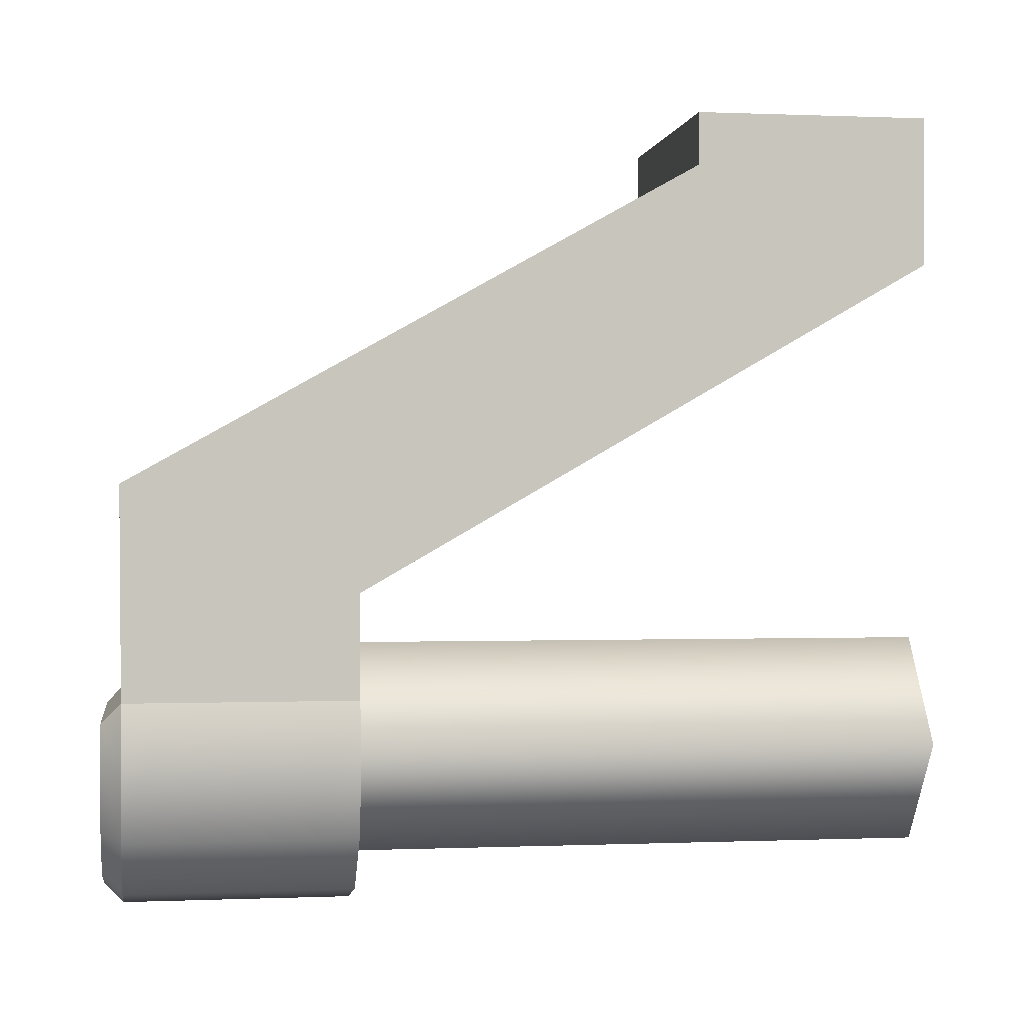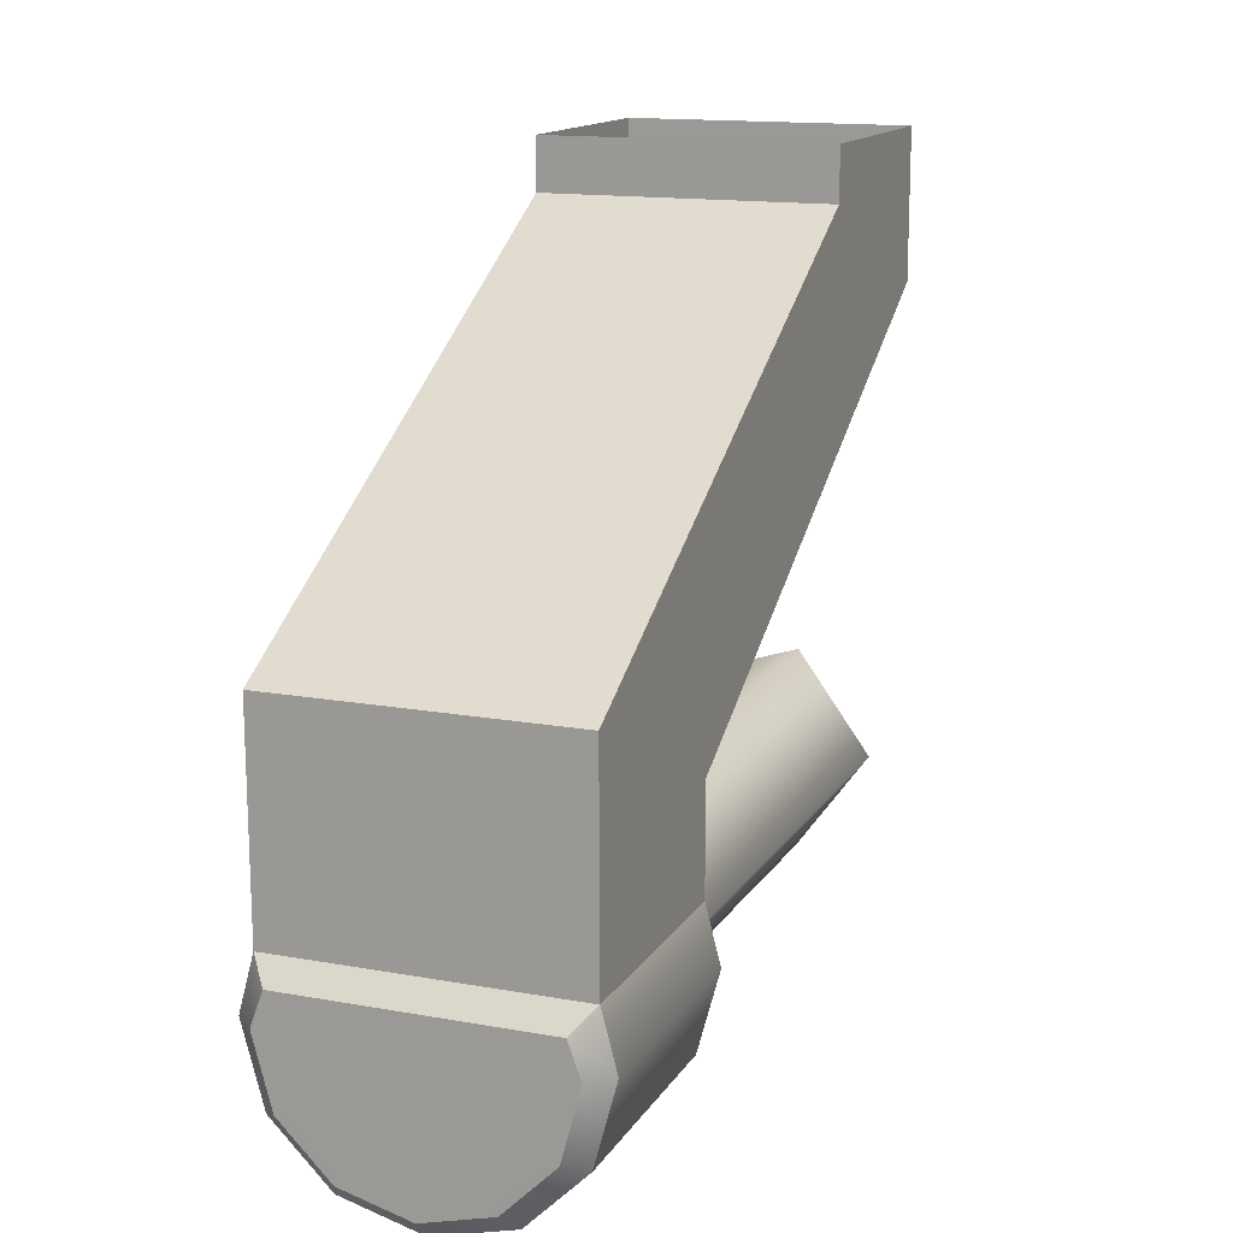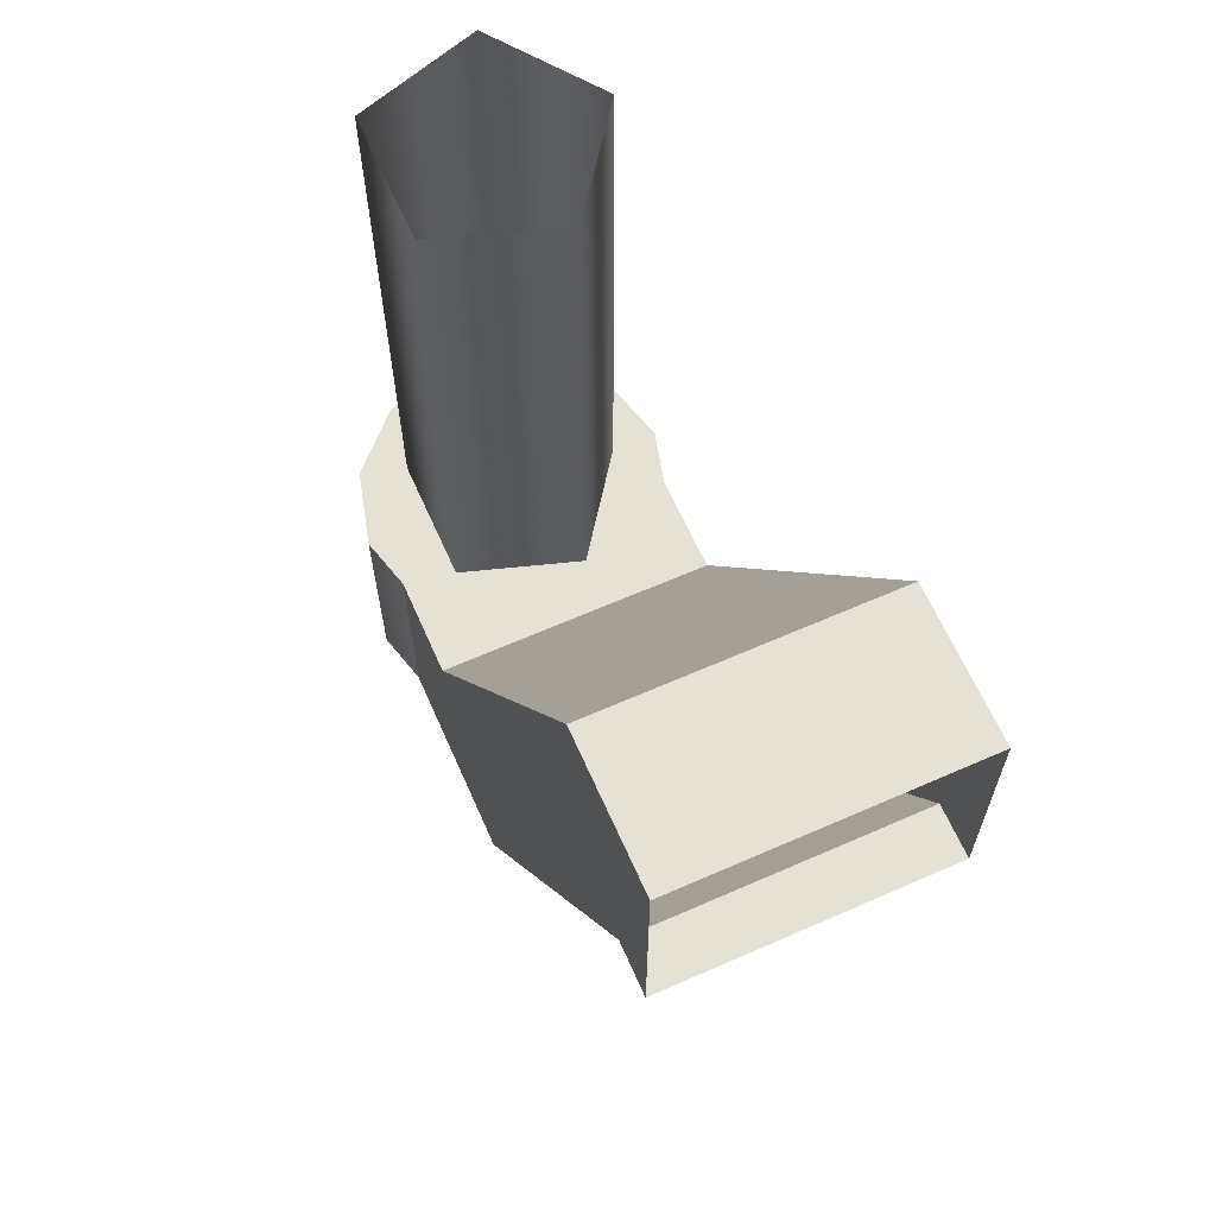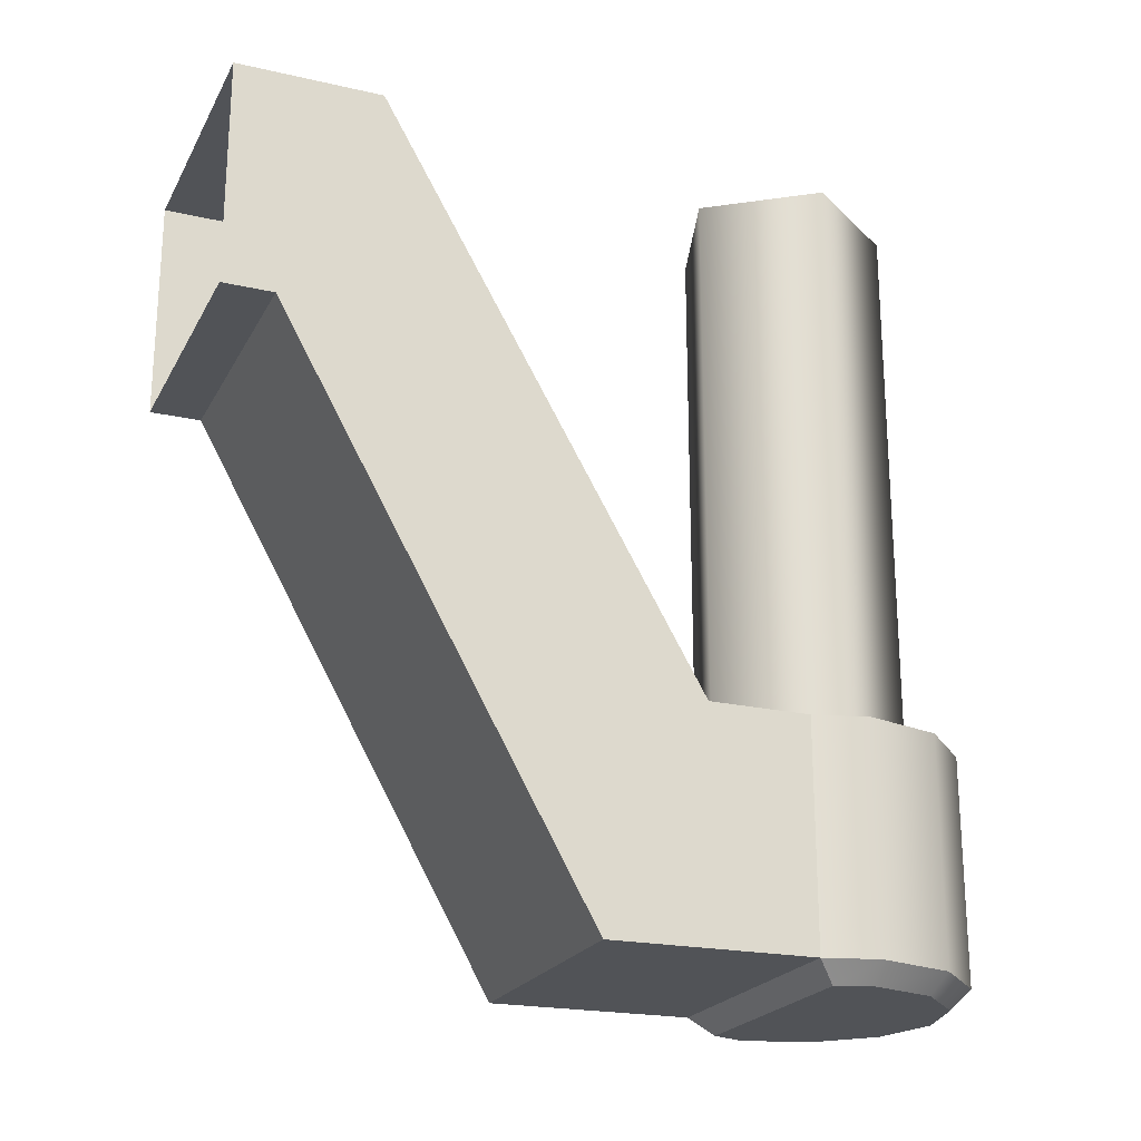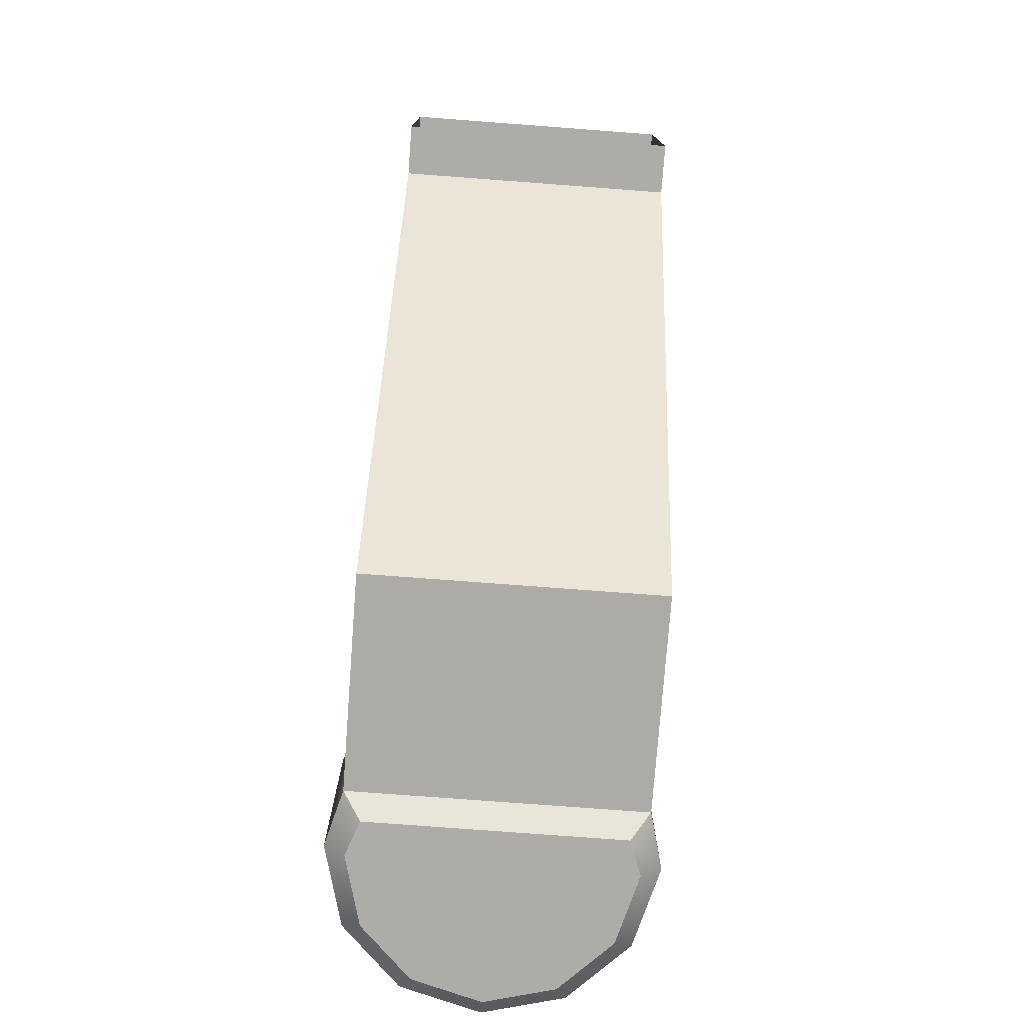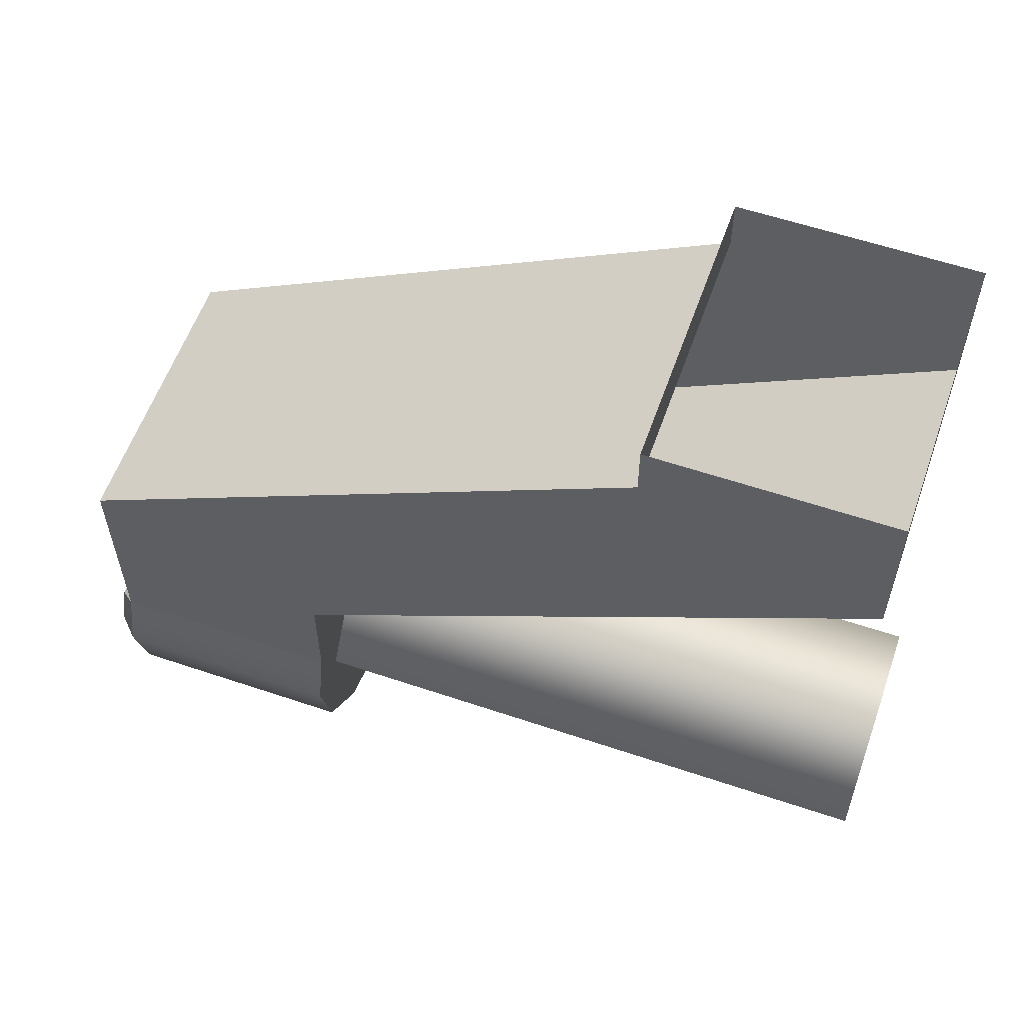
<metadata>
{"format":"obj","ext":"obj","renderer":"f3d","projection":"perspective","resolution":1024,"background":"white","views":[{"elev":-0.0,"azim":81.2,"up":"+Z"},{"elev":14.6,"azim":21.4,"up":"+Z"},{"elev":64.3,"azim":-23.9,"up":"+Y"},{"elev":-22.1,"azim":68.2,"up":"+Y"},{"elev":-76.7,"azim":-4.3,"up":"+Y"},{"elev":58.0,"azim":109.3,"up":"+Z"}]}
</metadata>
<code>
v 0.08515 1.105e-08 -0.2621
v 0.08515 -1.499 -0.2621
v -0.2229 -1.499 -0.162
v -0.2229 1.105e-08 -0.162
v 0.2756 1.105e-08 3.815e-07
v 0.2756 -1.499 3.815e-07
v 0.08515 1.105e-08 0.2621
v 0.08515 -1.499 0.2621
v 0.2756 -1.499 3.815e-07
v 0.2756 1.105e-08 3.815e-07
v -0.2229 1.105e-08 0.162
v -0.2229 -1.499 0.162
v 0.08515 -1.499 0.2621
v 0.08515 1.105e-08 0.2621
v -0.2229 1.105e-08 -0.162
v -0.2229 -1.499 -0.162
v -0.2229 -1.499 0.162
v -0.2229 1.105e-08 0.162
v -0.3545 -0.0517 1.571
v 0.3551 -0.0517 1.571
v 0.3551 -0.0517 1.205
v -0.3545 -0.0517 1.205
v 0.3551 -0.5539 1.571
v 0.3551 -0.5539 1.399
v 0.3551 -0.1254 1.247
v 0.3551 -0.1256 1.571
v 0.3551 -1.954 0.6139
v 0.3551 -1.531 0.4376
v 0.3551 -1.535 0.1375
v 0.3551 -1.951 0.1375
v 0.3551 -0.6275 1.571
v -0.3545 -0.6275 1.571
v -0.3545 -0.6275 1.442
v 0.3551 -0.6275 1.442
v -0.3545 -1.46 0.3954
v 0.3551 -1.46 0.3954
v 0.3551 -1.46 0.1375
v -0.3545 -1.46 0.1375
v 0.3551 -2.028 0.6562
v -0.3545 -2.028 0.6562
v -0.3545 -2.024 0.1375
v 0.3551 -2.024 0.1375
v -0.3545 -0.1245 1.571
v -0.3545 -0.1245 1.248
v -0.3545 -0.5548 1.399
v -0.3545 -0.5548 1.571
v -0.3545 -1.536 0.4373
v -0.3545 -1.954 0.6139
v -0.3545 -1.951 0.1375
v -0.3545 -1.536 0.1375
v -0.3545 -0.0517 1.205
v 0.3551 -0.0517 1.205
v 0.3551 -1.46 0.3954
v -0.3545 -1.46 0.3954
v -0.3545 -0.6275 1.442
v -0.3545 -2.028 0.6562
v 0.3551 -2.028 0.6562
v 0.3551 -0.6275 1.442
v 0.3551 -0.0517 1.571
v 0.3551 -0.1256 1.571
v 0.3551 -0.1254 1.247
v 0.3551 -0.0517 1.205
v 0.3551 -1.531 0.4376
v 0.3551 -1.46 0.3954
v 0.3551 -0.6275 1.442
v 0.3551 -0.5539 1.399
v 0.3551 -0.5539 1.571
v 0.3551 -0.6275 1.571
v 0.3551 -2.028 0.6562
v 0.3551 -1.954 0.6139
v 0.3551 -2.024 0.1375
v 0.3551 -1.951 0.1375
v 0.3551 -1.954 0.6139
v 0.3551 -2.028 0.6562
v 0.3551 -1.46 0.3954
v 0.3551 -1.531 0.4376
v 0.3551 -1.535 0.1375
v 0.3551 -1.46 0.1375
v -0.3545 -0.6275 1.571
v -0.3545 -0.5548 1.571
v -0.3545 -0.5548 1.399
v -0.3545 -0.6275 1.442
v -0.3545 -1.954 0.6139
v -0.3545 -2.028 0.6562
v -0.3545 -0.0517 1.205
v -0.3545 -0.1245 1.248
v -0.3545 -0.1245 1.571
v -0.3545 -0.0517 1.571
v -0.3545 -1.46 0.3954
v -0.3545 -1.536 0.4373
v -0.3545 -1.46 0.1375
v -0.3545 -1.536 0.1375
v -0.3545 -1.536 0.4373
v -0.3545 -1.46 0.3954
v -0.3545 -2.028 0.6562
v -0.3545 -1.954 0.6139
v -0.3545 -1.951 0.1375
v -0.3545 -2.024 0.1375
v 0.1958 -1.528 -0.3392
v 0.1958 -1.46 -0.3392
v 0.3392 -1.46 -0.1958
v 0.3392 -1.528 -0.1958
v 0 -1.528 -0.3916
v 0 -1.46 -0.3916
v -0.1958 -1.528 -0.3392
v -0.1958 -1.46 -0.3392
v -0.3392 -1.528 -0.1958
v -0.3392 -1.46 -0.1958
v 0.3392 -1.528 -0.1958
v 0.3392 -1.46 -0.1958
v 0.3916 -1.46 0
v 0.3916 -1.528 0
v 0.3551 -1.46 0.1375
v 0.3551 -1.535 0.1375
v -0.3545 -1.536 0.1375
v -0.3545 -1.46 0.1375
v -0.3916 -1.46 0
v -0.3916 -1.528 0
v -0.3392 -1.46 -0.1958
v -0.3392 -1.528 -0.1958
v 0.1958 -1.46 -0.3392
v 0 -1.46 -0.3916
v 0.3392 -1.46 -0.1958
v 0.3916 -1.46 0
v 0.3551 -1.46 0.1375
v -0.3545 -1.46 0.1375
v -0.3916 -1.46 0
v -0.3392 -1.46 -0.1958
v -0.1958 -1.46 -0.3392
v 0.1958 -1.96 -0.3392
v 0.1958 -1.528 -0.3392
v 0.3392 -1.528 -0.1958
v 0.3392 -1.96 -0.1958
v 0 -1.96 -0.3916
v 0 -1.528 -0.3916
v -0.1958 -1.96 -0.3392
v -0.1958 -1.528 -0.3392
v -0.3392 -1.96 -0.1958
v -0.3392 -1.528 -0.1958
v 0.3392 -1.96 -0.1958
v 0.3392 -1.528 -0.1958
v 0.3916 -1.528 0
v 0.3916 -1.96 0
v 0.3551 -1.535 0.1375
v 0.3551 -1.951 0.1375
v -0.3545 -1.951 0.1375
v -0.3545 -1.536 0.1375
v -0.3916 -1.528 0
v -0.3916 -1.96 0
v -0.3392 -1.528 -0.1958
v -0.3392 -1.96 -0.1958
v 0.1958 -2.024 -0.3392
v 0.3392 -2.024 -0.1958
v 0.2948 -2.074 -0.1702
v 0.1702 -2.074 -0.2948
v 0 -2.024 -0.3916
v 0 -2.074 -0.3404
v 0.3404 -2.074 0
v 0.3916 -2.024 0
v -0.1958 -2.024 -0.3392
v -0.1702 -2.074 -0.2948
v -0.3392 -2.024 -0.1958
v -0.2948 -2.074 -0.1702
v -0.3916 -2.024 0
v -0.3404 -2.074 0
v 0.3916 -2.024 0
v 0.3551 -2.024 0.1375
v 0.3091 -2.074 0.0852
v 0.3404 -2.074 0
v -0.3545 -2.024 0.1375
v -0.3916 -2.024 0
v -0.3404 -2.074 0
v -0.3091 -2.074 0.0852
v 0.2948 -2.074 -0.1702
v 0 -2.074 -0.3404
v 0.1702 -2.074 -0.2948
v 0.3404 -2.074 0
v 0.3091 -2.074 0.0852
v -0.3091 -2.074 0.0852
v -0.3404 -2.074 0
v -0.2948 -2.074 -0.1702
v -0.1702 -2.074 -0.2948
v 0.1958 -2.024 -0.3392
v 0.1958 -1.96 -0.3392
v 0.3392 -1.96 -0.1958
v 0.3392 -2.024 -0.1958
v 0 -2.024 -0.3916
v 0 -1.96 -0.3916
v -0.1958 -2.024 -0.3392
v -0.1958 -1.96 -0.3392
v -0.3392 -2.024 -0.1958
v -0.3392 -1.96 -0.1958
v 0.3392 -2.024 -0.1958
v 0.3392 -1.96 -0.1958
v 0.3916 -1.96 0
v 0.3916 -2.024 0
v 0.3551 -1.951 0.1375
v 0.3551 -2.024 0.1375
v -0.3545 -2.024 0.1375
v -0.3545 -1.951 0.1375
v -0.3916 -1.96 0
v -0.3916 -2.024 0
v -0.3392 -1.96 -0.1958
v -0.3392 -2.024 -0.1958
v 0.3551 -2.024 0.1375
v -0.3545 -2.024 0.1375
v -0.3091 -2.074 0.0852
v 0.3091 -2.074 0.0852
v 0.3551 -1.46 0.1375
v 0 -1.46 -0.3916
v -0.3545 -1.46 0.1375
g wheel_straight_large_suspension_LOD0
f 1 2 3
f 1 3 4
f 5 2 1
f 5 6 2
f 7 8 9
f 7 9 10
f 11 12 13
f 11 13 14
f 15 16 17
f 15 17 18
f 19 20 21
f 19 21 22
f 23 24 25
f 23 25 26
f 27 25 24
f 27 28 25
f 29 28 27
f 29 27 30
f 31 32 33
f 31 33 34
f 35 36 37
f 35 37 38
f 39 40 41
f 39 41 42
f 43 44 45
f 43 45 46
f 47 45 44
f 47 48 45
f 49 48 47
f 49 47 50
f 51 52 53
f 51 53 54
f 55 56 57
f 55 57 58
f 59 60 61
f 59 61 62
f 62 61 63
f 62 63 64
f 65 66 67
f 65 67 68
f 69 66 65
f 69 70 66
f 71 72 73
f 71 73 74
f 75 76 77
f 75 77 78
f 79 80 81
f 79 81 82
f 82 81 83
f 82 83 84
f 85 86 87
f 85 87 88
f 89 86 85
f 89 90 86
f 91 92 93
f 91 93 94
f 95 96 97
f 95 97 98
f 99 100 101
f 99 101 102
f 103 100 99
f 103 104 100
f 105 104 103
f 105 106 104
f 107 106 105
f 107 108 106
f 109 110 111
f 109 111 112
f 112 111 113
f 112 113 114
f 115 116 117
f 115 117 118
f 118 117 119
f 118 119 120
f 121 122 123
f 123 122 124
f 124 122 125
f 126 122 127
f 127 122 128
f 128 122 129
f 130 131 132
f 130 132 133
f 134 131 130
f 134 135 131
f 136 135 134
f 136 137 135
f 138 137 136
f 138 139 137
f 140 141 142
f 140 142 143
f 143 142 144
f 143 144 145
f 146 147 148
f 146 148 149
f 149 148 150
f 149 150 151
f 152 153 154
f 152 154 155
f 155 156 152
f 155 157 156
f 153 158 154
f 153 159 158
f 160 156 157
f 160 157 161
f 162 160 161
f 162 161 163
f 164 162 163
f 164 163 165
f 166 167 168
f 166 168 169
f 170 171 172
f 170 172 173
f 174 175 176
f 177 175 174
f 178 175 177
f 178 179 175
f 180 175 179
f 181 175 180
f 182 175 181
f 183 184 185
f 183 185 186
f 187 184 183
f 187 188 184
f 189 188 187
f 189 190 188
f 191 190 189
f 191 192 190
f 193 194 195
f 193 195 196
f 196 195 197
f 196 197 198
f 199 200 201
f 199 201 202
f 202 201 203
f 202 203 204
f 205 206 207
f 205 207 208
f 209 210 211

</code>
